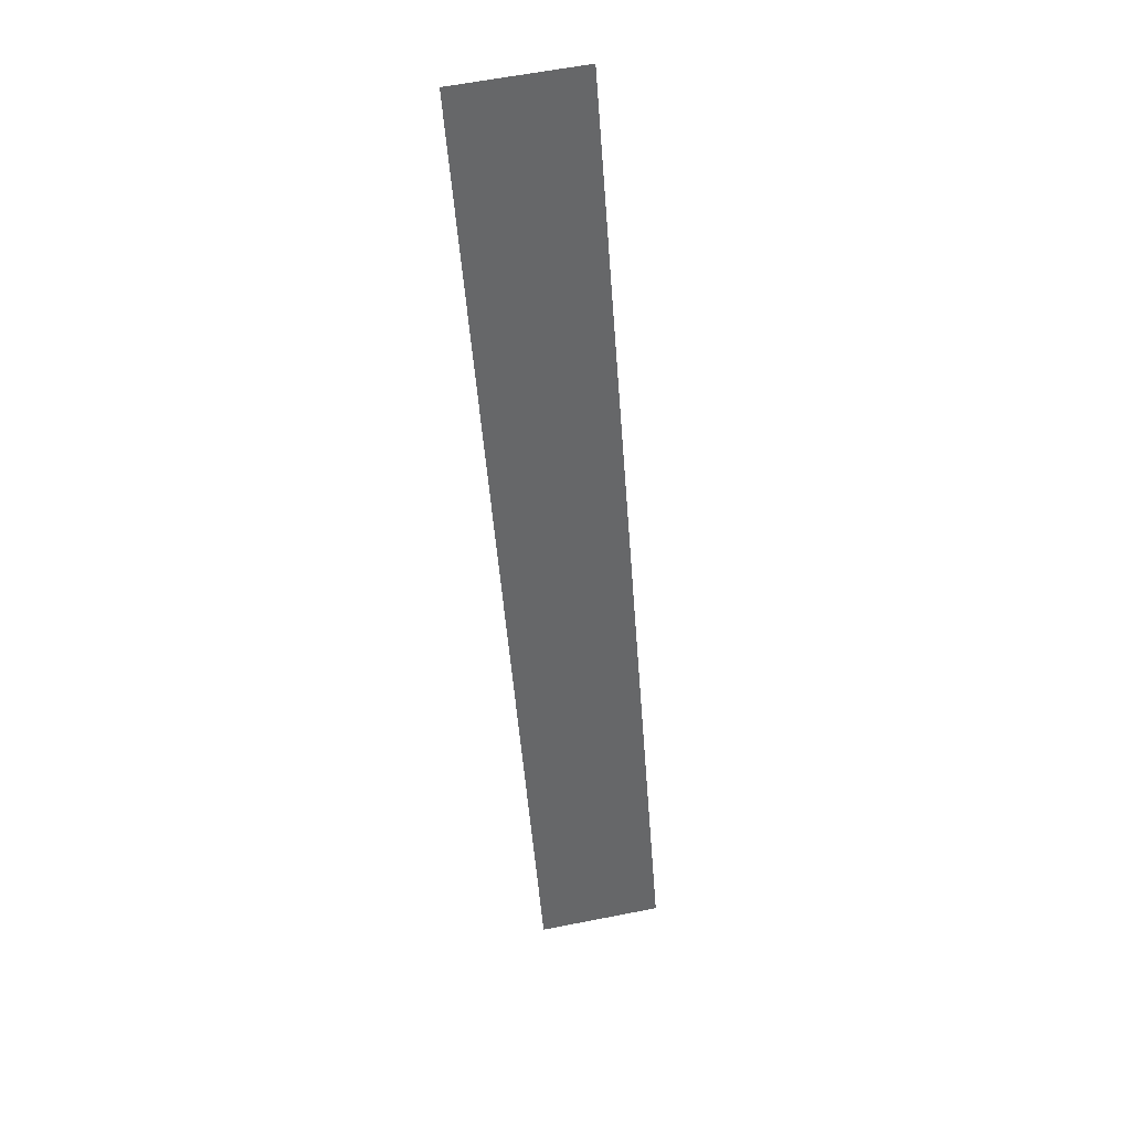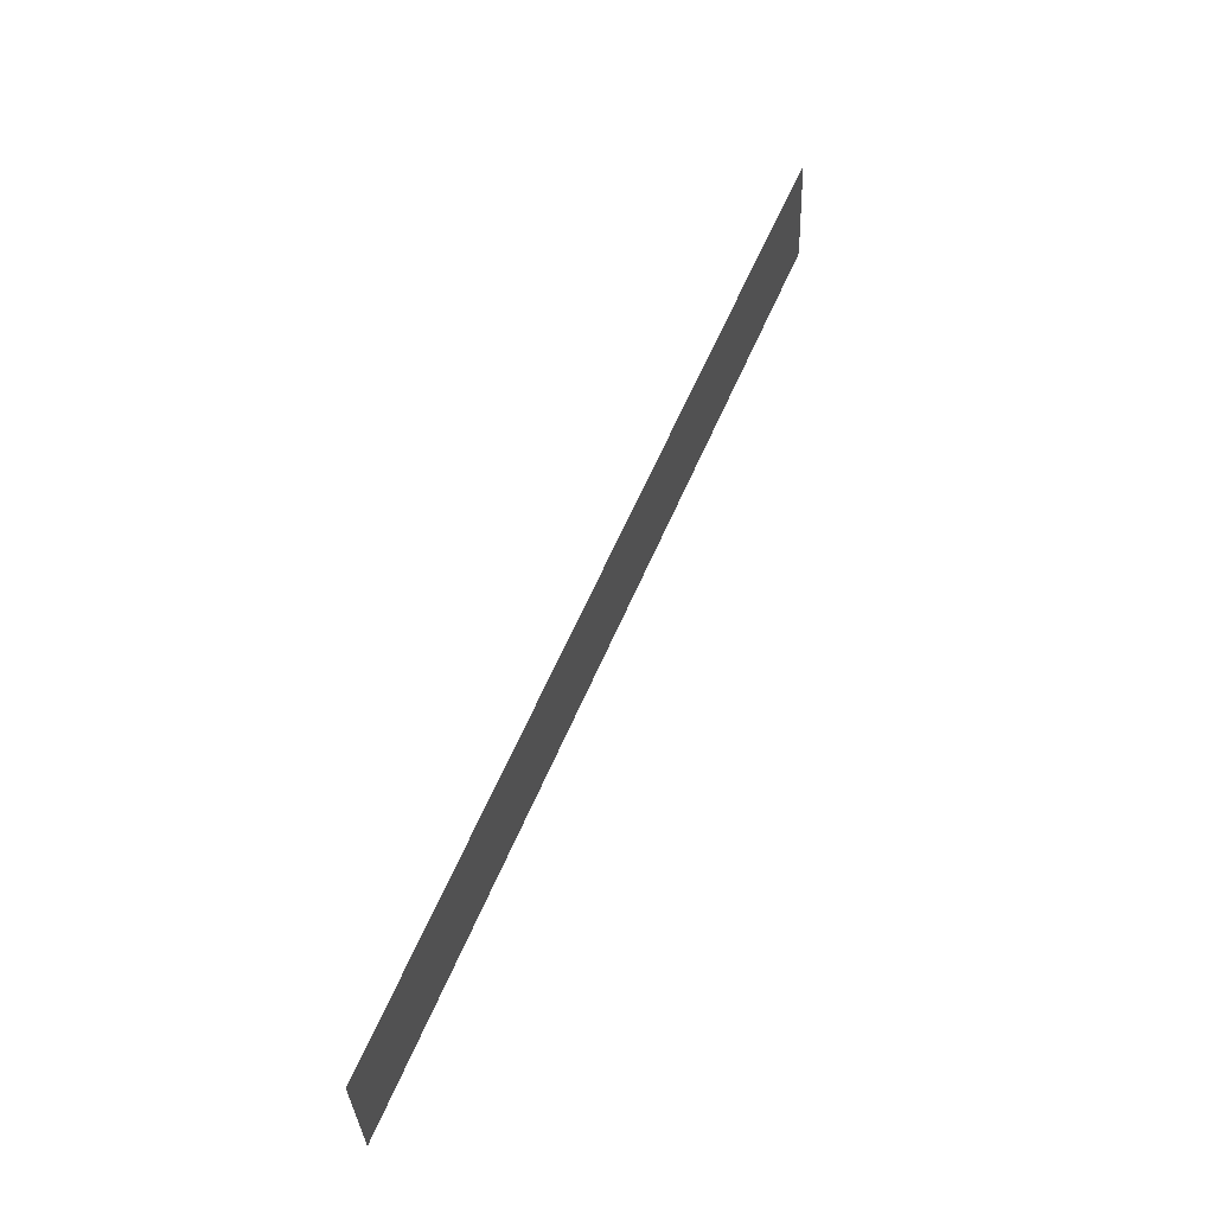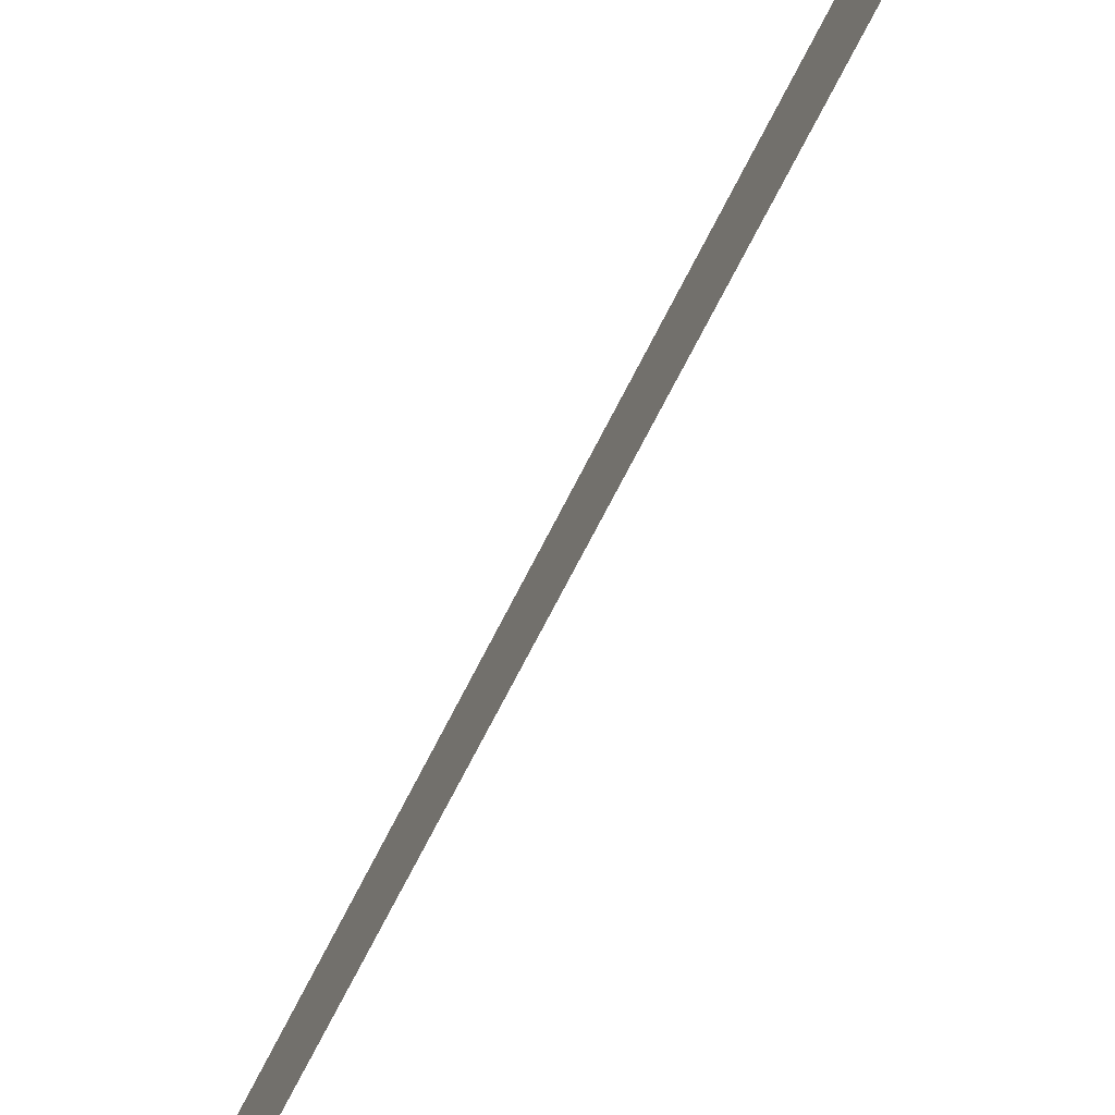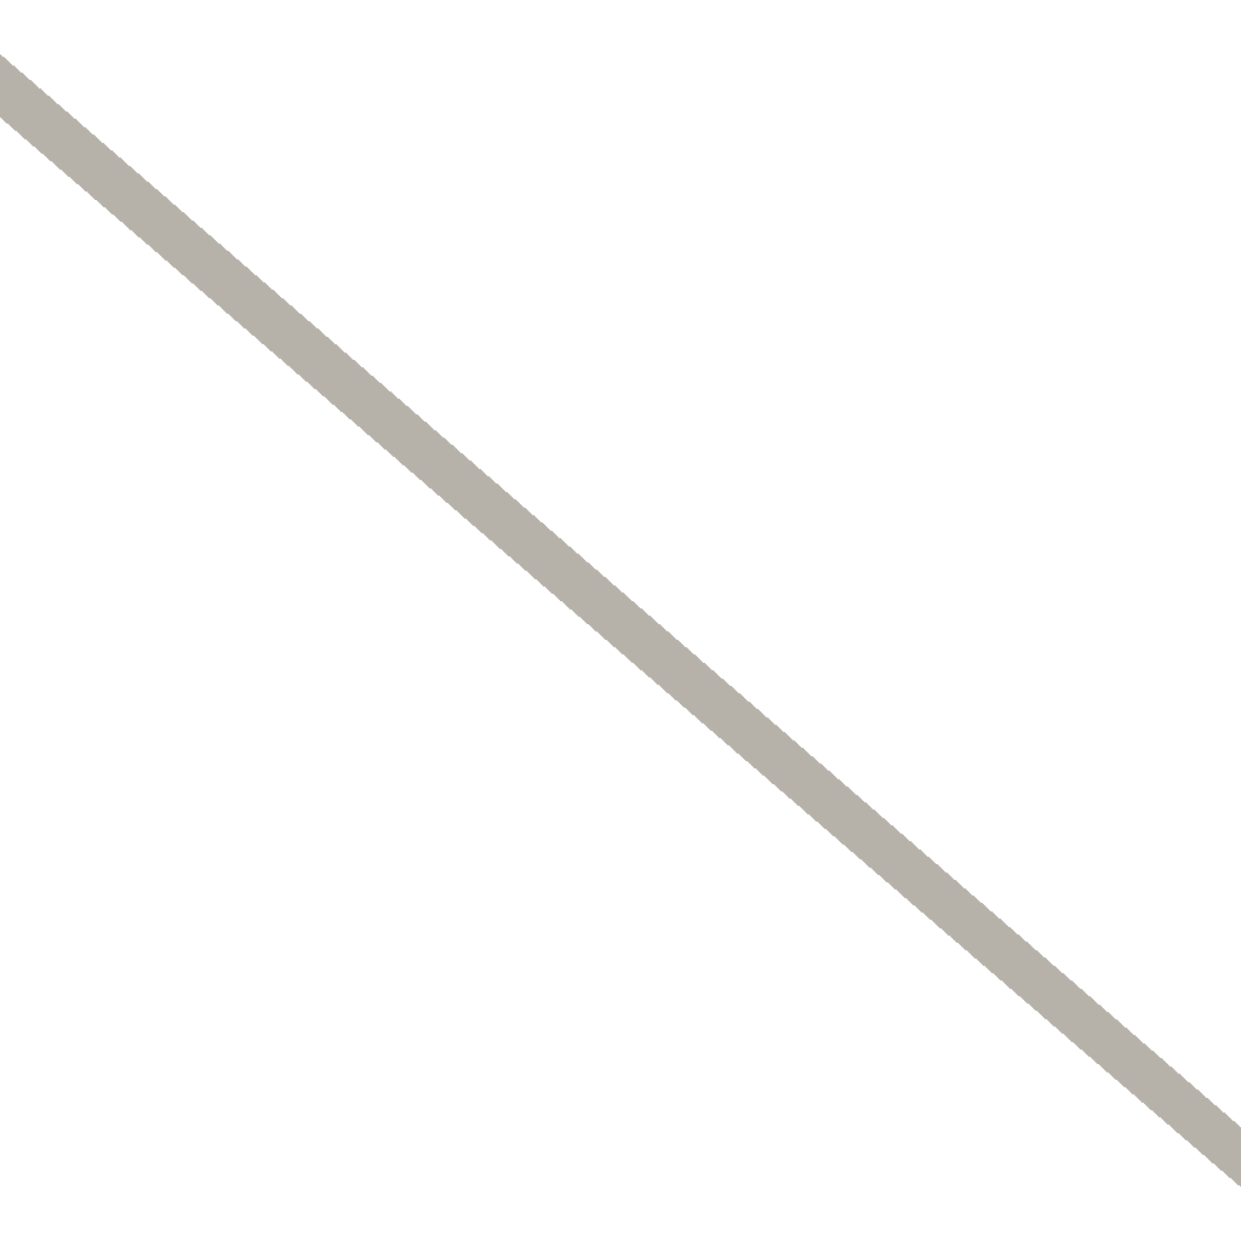
<metadata>
{"format":"obj","ext":"obj","renderer":"f3d","projection":"perspective","resolution":1024,"background":"white","views":[{"elev":61.4,"azim":-101.3,"up":"+Z"},{"elev":-33.1,"azim":2.2,"up":"+Z"},{"elev":-70.8,"azim":175.6,"up":"+Y"},{"elev":-77.4,"azim":-109.0,"up":"+Y"}]}
</metadata>
<code>
v 4946 192 -2612
v 4985 192 -2518
v 4985 204.8 -2518
v 4946 192 -2612
v 4985 204.8 -2518
v 4946 204.8 -2612
f 1 2 3
f 4 5 6

</code>
